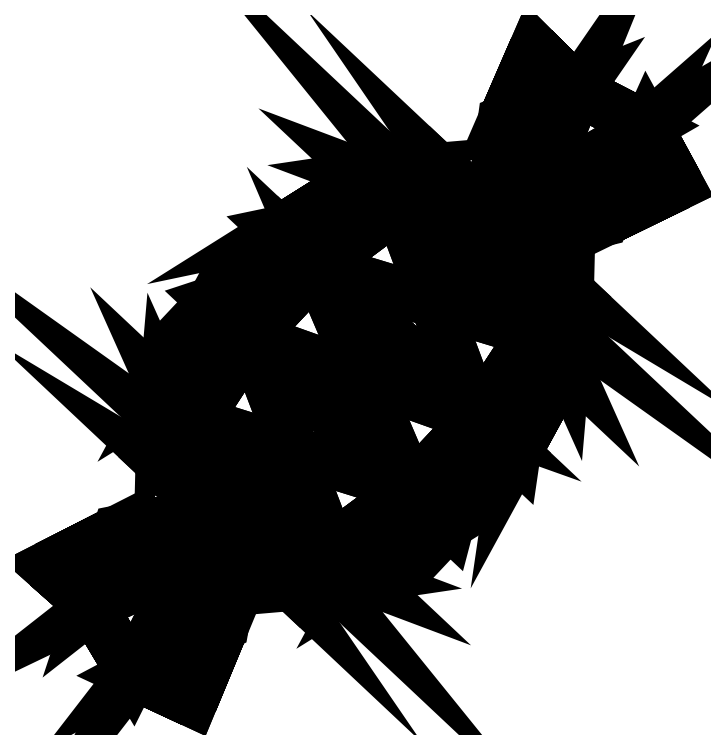
<metadata>
{"format":"dxf","ext":"dxf","renderer":"ezdxf+matplotlib","layout":"modelspace","background":"white","min_lineweight":24,"dpi":150}
</metadata>
<code>
0
SECTION
2
ENTITIES
0
POLYLINE
8
candy02
66
   1
10
0
20
0
30
0
70
   64
71
   104
72
   204
0
VERTEX
8
candy02
10
35.33
20
136.1
30
-5.393
70
   192
0
VERTEX
8
candy02
10
35.33
20
136.1
30
5.393
70
   192
0
VERTEX
8
candy02
10
41.79
20
70.6
30
12.31
70
   192
0
VERTEX
8
candy02
10
41.79
20
70.6
30
-12.31
70
   192
0
VERTEX
8
candy02
10
58.84
20
119.7
30
-4.787
70
   192
0
VERTEX
8
candy02
10
44.31
20
127.1
30
-3.843
70
   192
0
VERTEX
8
candy02
10
7.092
20
103.2
30
21.45
70
   192
0
VERTEX
8
candy02
10
35.13
20
76.86
30
21.45
70
   192
0
VERTEX
8
candy02
10
49.97
20
100
30
4.313
70
   192
0
VERTEX
8
candy02
10
49.97
20
100
30
-4.313
70
   192
0
VERTEX
8
candy02
10
0.4342
20
109.5
30
-12.31
70
   192
0
VERTEX
8
candy02
10
0.4342
20
109.5
30
12.31
70
   192
0
VERTEX
8
candy02
10
35.13
20
76.86
30
-21.45
70
   192
0
VERTEX
8
candy02
10
7.092
20
103.2
30
-21.45
70
   192
0
VERTEX
8
candy02
10
28.74
20
120.9
30
-4.428
70
   192
0
VERTEX
8
candy02
10
28.74
20
120.9
30
4.428
70
   192
0
VERTEX
8
candy02
10
42.53
20
85.44
30
8.133
70
   192
0
VERTEX
8
candy02
10
42.53
20
85.44
30
-8.133
70
   192
0
VERTEX
8
candy02
10
19.61
20
107
30
14.17
70
   192
0
VERTEX
8
candy02
10
38.13
20
89.58
30
14.17
70
   192
0
VERTEX
8
candy02
10
15.21
20
111.1
30
-8.133
70
   192
0
VERTEX
8
candy02
10
15.21
20
111.1
30
8.133
70
   192
0
VERTEX
8
candy02
10
38.13
20
89.58
30
-14.17
70
   192
0
VERTEX
8
candy02
10
19.61
20
107
30
-14.17
70
   192
0
VERTEX
8
candy02
10
42.32
20
76.83
30
10.63
70
   192
0
VERTEX
8
candy02
10
42.32
20
76.83
30
-10.63
70
   192
0
VERTEX
8
candy02
10
12.37
20
105
30
18.52
70
   192
0
VERTEX
8
candy02
10
36.57
20
82.23
30
18.52
70
   192
0
VERTEX
8
candy02
10
6.621
20
110.4
30
-10.63
70
   192
0
VERTEX
8
candy02
10
6.621
20
110.4
30
10.63
70
   192
0
VERTEX
8
candy02
10
36.57
20
82.23
30
-18.52
70
   192
0
VERTEX
8
candy02
10
12.37
20
105
30
-18.52
70
   192
0
VERTEX
8
candy02
10
31.72
20
95.61
30
3.414
70
   192
0
VERTEX
8
candy02
10
31.72
20
95.61
30
-3.414
70
   192
0
VERTEX
8
candy02
10
26.18
20
100.8
30
3.843
70
   192
0
VERTEX
8
candy02
10
31.56
20
95.76
30
3.843
70
   192
0
VERTEX
8
candy02
10
26.01
20
101
30
-3.414
70
   192
0
VERTEX
8
candy02
10
26.01
20
101
30
3.414
70
   192
0
VERTEX
8
candy02
10
31.56
20
95.76
30
-3.843
70
   192
0
VERTEX
8
candy02
10
26.18
20
100.8
30
-3.843
70
   192
0
VERTEX
8
candy02
10
-31.59
20
39.72
30
-3.414
70
   192
0
VERTEX
8
candy02
10
-31.59
20
39.72
30
3.414
70
   192
0
VERTEX
8
candy02
10
-26.05
20
34.5
30
-3.843
70
   192
0
VERTEX
8
candy02
10
-31.43
20
39.56
30
-3.843
70
   192
0
VERTEX
8
candy02
10
-35.76
20
0
30
5.168
70
   192
0
VERTEX
8
candy02
10
-35.76
20
0
30
-5.168
70
   192
0
VERTEX
8
candy02
10
-56.58
20
19.84
30
3.843
70
   192
0
VERTEX
8
candy02
10
-48.22
20
5.805
30
4.787
70
   192
0
VERTEX
8
candy02
10
65.4
20
107.6
30
5.168
70
   192
0
VERTEX
8
candy02
10
65.4
20
107.6
30
-5.168
70
   192
0
VERTEX
8
candy02
10
44.31
20
127.1
30
3.843
70
   192
0
VERTEX
8
candy02
10
58.84
20
119.7
30
4.787
70
   192
0
VERTEX
8
candy02
10
-66.08
20
28.26
30
-5.393
70
   192
0
VERTEX
8
candy02
10
-66.08
20
28.26
30
5.393
70
   192
0
VERTEX
8
candy02
10
-0.3044
20
25.84
30
12.31
70
   192
0
VERTEX
8
candy02
10
-0.3044
20
25.84
30
-12.31
70
   192
0
VERTEX
8
candy02
10
-48.22
20
5.805
30
-4.787
70
   192
0
VERTEX
8
candy02
10
-56.58
20
19.84
30
-3.843
70
   192
0
VERTEX
8
candy02
10
-35
20
58.46
30
21.45
70
   192
0
VERTEX
8
candy02
10
-6.962
20
32.1
30
21.45
70
   192
0
VERTEX
8
candy02
10
-29.19
20
15.86
30
4.313
70
   192
0
VERTEX
8
candy02
10
-29.19
20
15.86
30
-4.313
70
   192
0
VERTEX
8
candy02
10
-41.66
20
64.72
30
-12.31
70
   192
0
VERTEX
8
candy02
10
-41.66
20
64.72
30
12.31
70
   192
0
VERTEX
8
candy02
10
-6.962
20
32.1
30
-21.45
70
   192
0
VERTEX
8
candy02
10
-35
20
58.46
30
-21.45
70
   192
0
VERTEX
8
candy02
10
-51.32
20
35.77
30
-4.428
70
   192
0
VERTEX
8
candy02
10
-51.32
20
35.77
30
4.428
70
   192
0
VERTEX
8
candy02
10
-15.08
20
24.18
30
8.133
70
   192
0
VERTEX
8
candy02
10
-15.08
20
24.18
30
-8.133
70
   192
0
VERTEX
8
candy02
10
-38
20
45.74
30
14.17
70
   192
0
VERTEX
8
candy02
10
-19.48
20
28.32
30
14.17
70
   192
0
VERTEX
8
candy02
10
-42.4
20
49.88
30
-8.133
70
   192
0
VERTEX
8
candy02
10
-42.4
20
49.88
30
8.133
70
   192
0
VERTEX
8
candy02
10
-19.48
20
28.32
30
-14.17
70
   192
0
VERTEX
8
candy02
10
-38
20
45.74
30
-14.17
70
   192
0
VERTEX
8
candy02
10
-6.491
20
24.92
30
10.63
70
   192
0
VERTEX
8
candy02
10
-6.491
20
24.92
30
-10.63
70
   192
0
VERTEX
8
candy02
10
-36.44
20
53.09
30
18.52
70
   192
0
VERTEX
8
candy02
10
-12.24
20
30.32
30
18.52
70
   192
0
VERTEX
8
candy02
10
-42.19
20
58.49
30
-10.63
70
   192
0
VERTEX
8
candy02
10
-42.19
20
58.49
30
10.63
70
   192
0
VERTEX
8
candy02
10
-12.24
20
30.32
30
-18.52
70
   192
0
VERTEX
8
candy02
10
-36.44
20
53.09
30
-18.52
70
   192
0
VERTEX
8
candy02
10
-25.88
20
34.35
30
3.414
70
   192
0
VERTEX
8
candy02
10
-25.88
20
34.35
30
-3.414
70
   192
0
VERTEX
8
candy02
10
-31.43
20
39.56
30
3.843
70
   192
0
VERTEX
8
candy02
10
-26.05
20
34.5
30
3.843
70
   192
0
VERTEX
8
candy02
10
31.44
20
51.64
30
14.67
70
   192
0
VERTEX
8
candy02
10
31.44
20
51.64
30
-14.67
70
   192
0
VERTEX
8
candy02
10
-9.916
20
90.53
30
25.56
70
   192
0
VERTEX
8
candy02
10
23.5
20
59.1
30
25.56
70
   192
0
VERTEX
8
candy02
10
-17.85
20
97.99
30
-14.67
70
   192
0
VERTEX
8
candy02
10
-17.85
20
97.99
30
14.67
70
   192
0
VERTEX
8
candy02
10
23.5
20
59.1
30
-25.56
70
   192
0
VERTEX
8
candy02
10
-9.916
20
90.53
30
-25.56
70
   192
0
VERTEX
8
candy02
10
17.69
20
37.02
30
14.67
70
   192
0
VERTEX
8
candy02
10
17.69
20
37.02
30
-14.67
70
   192
0
VERTEX
8
candy02
10
-23.67
20
75.91
30
25.56
70
   192
0
VERTEX
8
candy02
10
9.755
20
44.48
30
25.56
70
   192
0
VERTEX
8
candy02
10
-31.6
20
83.37
30
-14.67
70
   192
0
VERTEX
8
candy02
10
-31.6
20
83.37
30
14.67
70
   192
0
VERTEX
8
candy02
10
9.755
20
44.48
30
-25.56
70
   192
0
VERTEX
8
candy02
10
-23.67
20
75.91
30
-25.56
70
   192
0
VERTEX
8
candy02
10
0
20
0
30
0
70
   128
71
   100
72
   60
73
   59
0
VERTEX
8
candy02
10
0
20
0
30
0
70
   128
71
   6
72
   1
73
   15
0
VERTEX
8
candy02
10
0
20
0
30
0
70
   128
71
   104
72
   66
73
   65
0
VERTEX
8
candy02
10
0
20
0
30
0
70
   128
71
   37
72
   15
73
   16
0
VERTEX
8
candy02
10
0
20
0
30
0
70
   128
71
   102
72
   64
73
   63
0
VERTEX
8
candy02
10
0
20
0
30
0
70
   128
71
   98
72
   56
73
   55
0
VERTEX
8
candy02
10
0
20
0
30
0
70
   128
71
   16
72
   2
73
   51
0
VERTEX
8
candy02
10
0
20
0
30
0
70
   128
71
   35
72
   51
73
   52
0
VERTEX
8
candy02
10
0
20
0
30
0
70
   128
71
   52
72
   49
73
   9
0
VERTEX
8
candy02
10
0
20
0
30
0
70
   128
71
   1
72
   6
73
   51
0
VERTEX
8
candy02
10
0
20
0
30
0
70
   128
71
   12
72
   7
73
   91
0
VERTEX
8
candy02
10
0
20
0
30
0
70
   128
71
   51
72
   6
73
   5
0
VERTEX
8
candy02
10
0
20
0
30
0
70
   128
71
   5
72
   50
73
   49
0
VERTEX
8
candy02
10
0
20
0
30
0
70
   128
71
   9
72
   49
73
   50
0
VERTEX
8
candy02
10
0
20
0
30
0
70
   128
71
   3
72
   25
73
   26
0
VERTEX
8
candy02
10
0
20
0
30
0
70
   128
71
   26
72
   18
73
   23
0
VERTEX
8
candy02
10
0
20
0
30
0
70
   128
71
   13
72
   31
73
   32
0
VERTEX
8
candy02
10
0
20
0
30
0
70
   128
71
   32
72
   24
73
   21
0
VERTEX
8
candy02
10
0
20
0
30
0
70
   128
71
   11
72
   29
73
   30
0
VERTEX
8
candy02
10
0
20
0
30
0
70
   128
71
   30
72
   22
73
   19
0
VERTEX
8
candy02
10
0
20
0
30
0
70
   128
71
   7
72
   27
73
   28
0
VERTEX
8
candy02
10
0
20
0
30
0
70
   128
71
   28
72
   20
73
   17
0
VERTEX
8
candy02
10
0
20
0
30
0
70
   128
71
   5
72
   39
73
   34
0
VERTEX
8
candy02
10
0
20
0
30
0
70
   128
71
   9
72
   33
73
   36
0
VERTEX
8
candy02
10
0
20
0
30
0
70
   128
71
   15
72
   37
73
   40
0
VERTEX
8
candy02
10
0
20
0
30
0
70
   128
71
   15
72
   1
73
   2
0
VERTEX
8
candy02
10
0
20
0
30
0
70
   128
71
   51
72
   35
73
   38
0
VERTEX
8
candy02
10
0
20
0
30
0
70
   128
71
   25
72
   17
73
   18
0
VERTEX
8
candy02
10
0
20
0
30
0
70
   128
71
   31
72
   13
73
   4
0
VERTEX
8
candy02
10
0
20
0
30
0
70
   128
71
   31
72
   23
73
   24
0
VERTEX
8
candy02
10
0
20
0
30
0
70
   128
71
   17
72
   33
73
   34
0
VERTEX
8
candy02
10
0
20
0
30
0
70
   128
71
   18
72
   34
73
   39
0
VERTEX
8
candy02
10
0
20
0
30
0
70
   128
71
   23
72
   39
73
   40
0
VERTEX
8
candy02
10
0
20
0
30
0
70
   128
71
   24
72
   40
73
   37
0
VERTEX
8
candy02
10
0
20
0
30
0
70
   128
71
   21
72
   37
73
   38
0
VERTEX
8
candy02
10
0
20
0
30
0
70
   128
71
   22
72
   38
73
   35
0
VERTEX
8
candy02
10
0
20
0
30
0
70
   128
71
   19
72
   35
73
   36
0
VERTEX
8
candy02
10
0
20
0
30
0
70
   128
71
   20
72
   36
73
   33
0
VERTEX
8
candy02
10
0
20
0
30
0
70
   128
71
   29
72
   11
73
   14
0
VERTEX
8
candy02
10
0
20
0
30
0
70
   128
71
   29
72
   21
73
   22
0
VERTEX
8
candy02
10
0
20
0
30
0
70
   128
71
   27
72
   7
73
   12
0
VERTEX
8
candy02
10
0
20
0
30
0
70
   128
71
   27
72
   19
73
   20
0
VERTEX
8
candy02
10
0
20
0
30
0
70
   128
71
   25
72
   3
73
   8
0
VERTEX
8
candy02
10
0
20
0
30
0
70
   128
71
   8
72
   3
73
   89
0
VERTEX
8
candy02
10
0
20
0
30
0
70
   128
71
   14
72
   11
73
   93
0
VERTEX
8
candy02
10
0
20
0
30
0
70
   128
71
   4
72
   13
73
   95
0
VERTEX
8
candy02
10
0
20
0
30
0
70
   128
71
   33
72
   9
73
   10
0
VERTEX
8
candy02
10
0
20
0
30
0
70
   128
71
   10
72
   50
73
   5
0
VERTEX
8
candy02
10
0
20
0
30
0
70
   128
71
   39
72
   5
73
   6
0
VERTEX
8
candy02
10
0
20
0
30
0
70
   128
71
   77
72
   80
73
   60
0
VERTEX
8
candy02
10
0
20
0
30
0
70
   128
71
   58
72
   67
73
   53
0
VERTEX
8
candy02
10
0
20
0
30
0
70
   128
71
   79
72
   80
73
   72
0
VERTEX
8
candy02
10
0
20
0
30
0
70
   128
71
   41
72
   42
73
   68
0
VERTEX
8
candy02
10
0
20
0
30
0
70
   128
71
   85
72
   86
73
   62
0
VERTEX
8
candy02
10
0
20
0
30
0
70
   128
71
   62
72
   57
73
   46
0
VERTEX
8
candy02
10
0
20
0
30
0
70
   128
71
   68
72
   47
73
   54
0
VERTEX
8
candy02
10
0
20
0
30
0
70
   128
71
   87
72
   88
73
   48
0
VERTEX
8
candy02
10
0
20
0
30
0
70
   128
71
   48
72
   61
73
   45
0
VERTEX
8
candy02
10
0
20
0
30
0
70
   128
71
   53
72
   54
73
   47
0
VERTEX
8
candy02
10
0
20
0
30
0
70
   128
71
   43
72
   44
73
   58
0
VERTEX
8
candy02
10
0
20
0
30
0
70
   128
71
   47
72
   48
73
   57
0
VERTEX
8
candy02
10
0
20
0
30
0
70
   128
71
   57
72
   48
73
   45
0
VERTEX
8
candy02
10
0
20
0
30
0
70
   128
71
   61
72
   62
73
   46
0
VERTEX
8
candy02
10
0
20
0
30
0
70
   128
71
   55
72
   56
73
   78
0
VERTEX
8
candy02
10
0
20
0
30
0
70
   128
71
   78
72
   83
73
   75
0
VERTEX
8
candy02
10
0
20
0
30
0
70
   128
71
   65
72
   66
73
   84
0
VERTEX
8
candy02
10
0
20
0
30
0
70
   128
71
   84
72
   81
73
   73
0
VERTEX
8
candy02
10
0
20
0
30
0
70
   128
71
   63
72
   64
73
   82
0
VERTEX
8
candy02
10
0
20
0
30
0
70
   128
71
   82
72
   79
73
   71
0
VERTEX
8
candy02
10
0
20
0
30
0
70
   128
71
   59
72
   60
73
   80
0
VERTEX
8
candy02
10
0
20
0
30
0
70
   128
71
   80
72
   77
73
   69
0
VERTEX
8
candy02
10
0
20
0
30
0
70
   128
71
   57
72
   62
73
   86
0
VERTEX
8
candy02
10
0
20
0
30
0
70
   128
71
   61
72
   48
73
   88
0
VERTEX
8
candy02
10
0
20
0
30
0
70
   128
71
   67
72
   58
73
   44
0
VERTEX
8
candy02
10
0
20
0
30
0
70
   128
71
   67
72
   68
73
   54
0
VERTEX
8
candy02
10
0
20
0
30
0
70
   128
71
   47
72
   68
73
   42
0
VERTEX
8
candy02
10
0
20
0
30
0
70
   128
71
   77
72
   78
73
   70
0
VERTEX
8
candy02
10
0
20
0
30
0
70
   128
71
   83
72
   78
73
   56
0
VERTEX
8
candy02
10
0
20
0
30
0
70
   128
71
   83
72
   84
73
   76
0
VERTEX
8
candy02
10
0
20
0
30
0
70
   128
71
   69
72
   70
73
   86
0
VERTEX
8
candy02
10
0
20
0
30
0
70
   128
71
   70
72
   75
73
   43
0
VERTEX
8
candy02
10
0
20
0
30
0
70
   128
71
   75
72
   76
73
   44
0
VERTEX
8
candy02
10
0
20
0
30
0
70
   128
71
   76
72
   73
73
   41
0
VERTEX
8
candy02
10
0
20
0
30
0
70
   128
71
   73
72
   74
73
   42
0
VERTEX
8
candy02
10
0
20
0
30
0
70
   128
71
   74
72
   71
73
   87
0
VERTEX
8
candy02
10
0
20
0
30
0
70
   128
71
   71
72
   72
73
   88
0
VERTEX
8
candy02
10
0
20
0
30
0
70
   128
71
   72
72
   69
73
   85
0
VERTEX
8
candy02
10
0
20
0
30
0
70
   128
71
   81
72
   84
73
   66
0
VERTEX
8
candy02
10
0
20
0
30
0
70
   128
71
   81
72
   82
73
   74
0
VERTEX
8
candy02
10
0
20
0
30
0
70
   128
71
   79
72
   82
73
   64
0
VERTEX
8
candy02
10
0
20
0
30
0
70
   128
71
   91
72
   7
73
   8
0
VERTEX
8
candy02
10
0
20
0
30
0
70
   128
71
   95
72
   13
73
   14
0
VERTEX
8
candy02
10
0
20
0
30
0
70
   128
71
   93
72
   11
73
   12
0
VERTEX
8
candy02
10
0
20
0
30
0
70
   128
71
   89
72
   3
73
   4
0
VERTEX
8
candy02
10
0
20
0
30
0
70
   128
71
   91
72
   99
73
   102
0
VERTEX
8
candy02
10
0
20
0
30
0
70
   128
71
   89
72
   97
73
   100
0
VERTEX
8
candy02
10
0
20
0
30
0
70
   128
71
   93
72
   101
73
   104
0
VERTEX
8
candy02
10
0
20
0
30
0
70
   128
71
   95
72
   103
73
   98
0
VERTEX
8
candy02
10
0
20
0
30
0
70
   128
71
   99
72
   91
73
   92
0
VERTEX
8
candy02
10
0
20
0
30
0
70
   128
71
   103
72
   95
73
   96
0
VERTEX
8
candy02
10
0
20
0
30
0
70
   128
71
   101
72
   93
73
   94
0
VERTEX
8
candy02
10
0
20
0
30
0
70
   128
71
   97
72
   89
73
   90
0
VERTEX
8
candy02
10
0
20
0
30
0
70
   128
71
   99
72
   59
73
   64
0
VERTEX
8
candy02
10
0
20
0
30
0
70
   128
71
   97
72
   55
73
   60
0
VERTEX
8
candy02
10
0
20
0
30
0
70
   128
71
   101
72
   63
73
   66
0
VERTEX
8
candy02
10
0
20
0
30
0
70
   128
71
   103
72
   65
73
   56
0
VERTEX
8
candy02
10
0
20
0
30
0
70
   128
71
   100
72
   59
73
   99
0
VERTEX
8
candy02
10
0
20
0
30
0
70
   128
71
   104
72
   65
73
   103
0
VERTEX
8
candy02
10
0
20
0
30
0
70
   128
71
   37
72
   16
73
   38
0
VERTEX
8
candy02
10
0
20
0
30
0
70
   128
71
   102
72
   63
73
   101
0
VERTEX
8
candy02
10
0
20
0
30
0
70
   128
71
   98
72
   55
73
   97
0
VERTEX
8
candy02
10
0
20
0
30
0
70
   128
71
   35
72
   52
73
   36
0
VERTEX
8
candy02
10
0
20
0
30
0
70
   128
71
   1
72
   51
73
   2
0
VERTEX
8
candy02
10
0
20
0
30
0
70
   128
71
   12
72
   91
73
   94
0
VERTEX
8
candy02
10
0
20
0
30
0
70
   128
71
   51
72
   5
73
   52
0
VERTEX
8
candy02
10
0
20
0
30
0
70
   128
71
   5
72
   49
73
   52
0
VERTEX
8
candy02
10
0
20
0
30
0
70
   128
71
   9
72
   50
73
   10
0
VERTEX
8
candy02
10
0
20
0
30
0
70
   128
71
   3
72
   26
73
   4
0
VERTEX
8
candy02
10
0
20
0
30
0
70
   128
71
   26
72
   23
73
   31
0
VERTEX
8
candy02
10
0
20
0
30
0
70
   128
71
   13
72
   32
73
   14
0
VERTEX
8
candy02
10
0
20
0
30
0
70
   128
71
   32
72
   21
73
   29
0
VERTEX
8
candy02
10
0
20
0
30
0
70
   128
71
   11
72
   30
73
   12
0
VERTEX
8
candy02
10
0
20
0
30
0
70
   128
71
   30
72
   19
73
   27
0
VERTEX
8
candy02
10
0
20
0
30
0
70
   128
71
   7
72
   28
73
   8
0
VERTEX
8
candy02
10
0
20
0
30
0
70
   128
71
   28
72
   17
73
   25
0
VERTEX
8
candy02
10
0
20
0
30
0
70
   128
71
   5
72
   34
73
   10
0
VERTEX
8
candy02
10
0
20
0
30
0
70
   128
71
   9
72
   36
73
   52
0
VERTEX
8
candy02
10
0
20
0
30
0
70
   128
71
   15
72
   40
73
   6
0
VERTEX
8
candy02
10
0
20
0
30
0
70
   128
71
   15
72
   2
73
   16
0
VERTEX
8
candy02
10
0
20
0
30
0
70
   128
71
   51
72
   38
73
   16
0
VERTEX
8
candy02
10
0
20
0
30
0
70
   128
71
   25
72
   18
73
   26
0
VERTEX
8
candy02
10
0
20
0
30
0
70
   128
71
   31
72
   4
73
   26
0
VERTEX
8
candy02
10
0
20
0
30
0
70
   128
71
   31
72
   24
73
   32
0
VERTEX
8
candy02
10
0
20
0
30
0
70
   128
71
   17
72
   34
73
   18
0
VERTEX
8
candy02
10
0
20
0
30
0
70
   128
71
   18
72
   39
73
   23
0
VERTEX
8
candy02
10
0
20
0
30
0
70
   128
71
   23
72
   40
73
   24
0
VERTEX
8
candy02
10
0
20
0
30
0
70
   128
71
   24
72
   37
73
   21
0
VERTEX
8
candy02
10
0
20
0
30
0
70
   128
71
   21
72
   38
73
   22
0
VERTEX
8
candy02
10
0
20
0
30
0
70
   128
71
   22
72
   35
73
   19
0
VERTEX
8
candy02
10
0
20
0
30
0
70
   128
71
   19
72
   36
73
   20
0
VERTEX
8
candy02
10
0
20
0
30
0
70
   128
71
   20
72
   33
73
   17
0
VERTEX
8
candy02
10
0
20
0
30
0
70
   128
71
   29
72
   14
73
   32
0
VERTEX
8
candy02
10
0
20
0
30
0
70
   128
71
   29
72
   22
73
   30
0
VERTEX
8
candy02
10
0
20
0
30
0
70
   128
71
   27
72
   12
73
   30
0
VERTEX
8
candy02
10
0
20
0
30
0
70
   128
71
   27
72
   20
73
   28
0
VERTEX
8
candy02
10
0
20
0
30
0
70
   128
71
   25
72
   8
73
   28
0
VERTEX
8
candy02
10
0
20
0
30
0
70
   128
71
   8
72
   89
73
   92
0
VERTEX
8
candy02
10
0
20
0
30
0
70
   128
71
   14
72
   93
73
   96
0
VERTEX
8
candy02
10
0
20
0
30
0
70
   128
71
   4
72
   95
73
   90
0
VERTEX
8
candy02
10
0
20
0
30
0
70
   128
71
   33
72
   10
73
   34
0
VERTEX
8
candy02
10
0
20
0
30
0
70
   128
71
   39
72
   6
73
   40
0
VERTEX
8
candy02
10
0
20
0
30
0
70
   128
71
   77
72
   60
73
   55
0
VERTEX
8
candy02
10
0
20
0
30
0
70
   128
71
   79
72
   72
73
   71
0
VERTEX
8
candy02
10
0
20
0
30
0
70
   128
71
   41
72
   68
73
   67
0
VERTEX
8
candy02
10
0
20
0
30
0
70
   128
71
   85
72
   62
73
   61
0
VERTEX
8
candy02
10
0
20
0
30
0
70
   128
71
   87
72
   48
73
   47
0
VERTEX
8
candy02
10
0
20
0
30
0
70
   128
71
   53
72
   47
73
   58
0
VERTEX
8
candy02
10
0
20
0
30
0
70
   128
71
   43
72
   58
73
   57
0
VERTEX
8
candy02
10
0
20
0
30
0
70
   128
71
   47
72
   57
73
   58
0
VERTEX
8
candy02
10
0
20
0
30
0
70
   128
71
   57
72
   45
73
   46
0
VERTEX
8
candy02
10
0
20
0
30
0
70
   128
71
   61
72
   46
73
   45
0
VERTEX
8
candy02
10
0
20
0
30
0
70
   128
71
   55
72
   78
73
   77
0
VERTEX
8
candy02
10
0
20
0
30
0
70
   128
71
   78
72
   75
73
   70
0
VERTEX
8
candy02
10
0
20
0
30
0
70
   128
71
   65
72
   84
73
   83
0
VERTEX
8
candy02
10
0
20
0
30
0
70
   128
71
   84
72
   73
73
   76
0
VERTEX
8
candy02
10
0
20
0
30
0
70
   128
71
   63
72
   82
73
   81
0
VERTEX
8
candy02
10
0
20
0
30
0
70
   128
71
   82
72
   71
73
   74
0
VERTEX
8
candy02
10
0
20
0
30
0
70
   128
71
   59
72
   80
73
   79
0
VERTEX
8
candy02
10
0
20
0
30
0
70
   128
71
   80
72
   69
73
   72
0
VERTEX
8
candy02
10
0
20
0
30
0
70
   128
71
   57
72
   86
73
   43
0
VERTEX
8
candy02
10
0
20
0
30
0
70
   128
71
   61
72
   88
73
   85
0
VERTEX
8
candy02
10
0
20
0
30
0
70
   128
71
   67
72
   44
73
   41
0
VERTEX
8
candy02
10
0
20
0
30
0
70
   128
71
   67
72
   54
73
   53
0
VERTEX
8
candy02
10
0
20
0
30
0
70
   128
71
   47
72
   42
73
   87
0
VERTEX
8
candy02
10
0
20
0
30
0
70
   128
71
   77
72
   70
73
   69
0
VERTEX
8
candy02
10
0
20
0
30
0
70
   128
71
   83
72
   56
73
   65
0
VERTEX
8
candy02
10
0
20
0
30
0
70
   128
71
   83
72
   76
73
   75
0
VERTEX
8
candy02
10
0
20
0
30
0
70
   128
71
   69
72
   86
73
   85
0
VERTEX
8
candy02
10
0
20
0
30
0
70
   128
71
   70
72
   43
73
   86
0
VERTEX
8
candy02
10
0
20
0
30
0
70
   128
71
   75
72
   44
73
   43
0
VERTEX
8
candy02
10
0
20
0
30
0
70
   128
71
   76
72
   41
73
   44
0
VERTEX
8
candy02
10
0
20
0
30
0
70
   128
71
   73
72
   42
73
   41
0
VERTEX
8
candy02
10
0
20
0
30
0
70
   128
71
   74
72
   87
73
   42
0
VERTEX
8
candy02
10
0
20
0
30
0
70
   128
71
   71
72
   88
73
   87
0
VERTEX
8
candy02
10
0
20
0
30
0
70
   128
71
   72
72
   85
73
   88
0
VERTEX
8
candy02
10
0
20
0
30
0
70
   128
71
   81
72
   66
73
   63
0
VERTEX
8
candy02
10
0
20
0
30
0
70
   128
71
   81
72
   74
73
   73
0
VERTEX
8
candy02
10
0
20
0
30
0
70
   128
71
   79
72
   64
73
   59
0
VERTEX
8
candy02
10
0
20
0
30
0
70
   128
71
   91
72
   8
73
   92
0
VERTEX
8
candy02
10
0
20
0
30
0
70
   128
71
   95
72
   14
73
   96
0
VERTEX
8
candy02
10
0
20
0
30
0
70
   128
71
   93
72
   12
73
   94
0
VERTEX
8
candy02
10
0
20
0
30
0
70
   128
71
   89
72
   4
73
   90
0
VERTEX
8
candy02
10
0
20
0
30
0
70
   128
71
   91
72
   102
73
   94
0
VERTEX
8
candy02
10
0
20
0
30
0
70
   128
71
   89
72
   100
73
   92
0
VERTEX
8
candy02
10
0
20
0
30
0
70
   128
71
   93
72
   104
73
   96
0
VERTEX
8
candy02
10
0
20
0
30
0
70
   128
71
   95
72
   98
73
   90
0
VERTEX
8
candy02
10
0
20
0
30
0
70
   128
71
   99
72
   92
73
   100
0
VERTEX
8
candy02
10
0
20
0
30
0
70
   128
71
   103
72
   96
73
   104
0
VERTEX
8
candy02
10
0
20
0
30
0
70
   128
71
   101
72
   94
73
   102
0
VERTEX
8
candy02
10
0
20
0
30
0
70
   128
71
   97
72
   90
73
   98
0
VERTEX
8
candy02
10
0
20
0
30
0
70
   128
71
   99
72
   64
73
   102
0
VERTEX
8
candy02
10
0
20
0
30
0
70
   128
71
   97
72
   60
73
   100
0
VERTEX
8
candy02
10
0
20
0
30
0
70
   128
71
   101
72
   66
73
   104
0
VERTEX
8
candy02
10
0
20
0
30
0
70
   128
71
   103
72
   56
73
   98
0
SEQEND
0
ENDSEC
0
EOF

</code>
